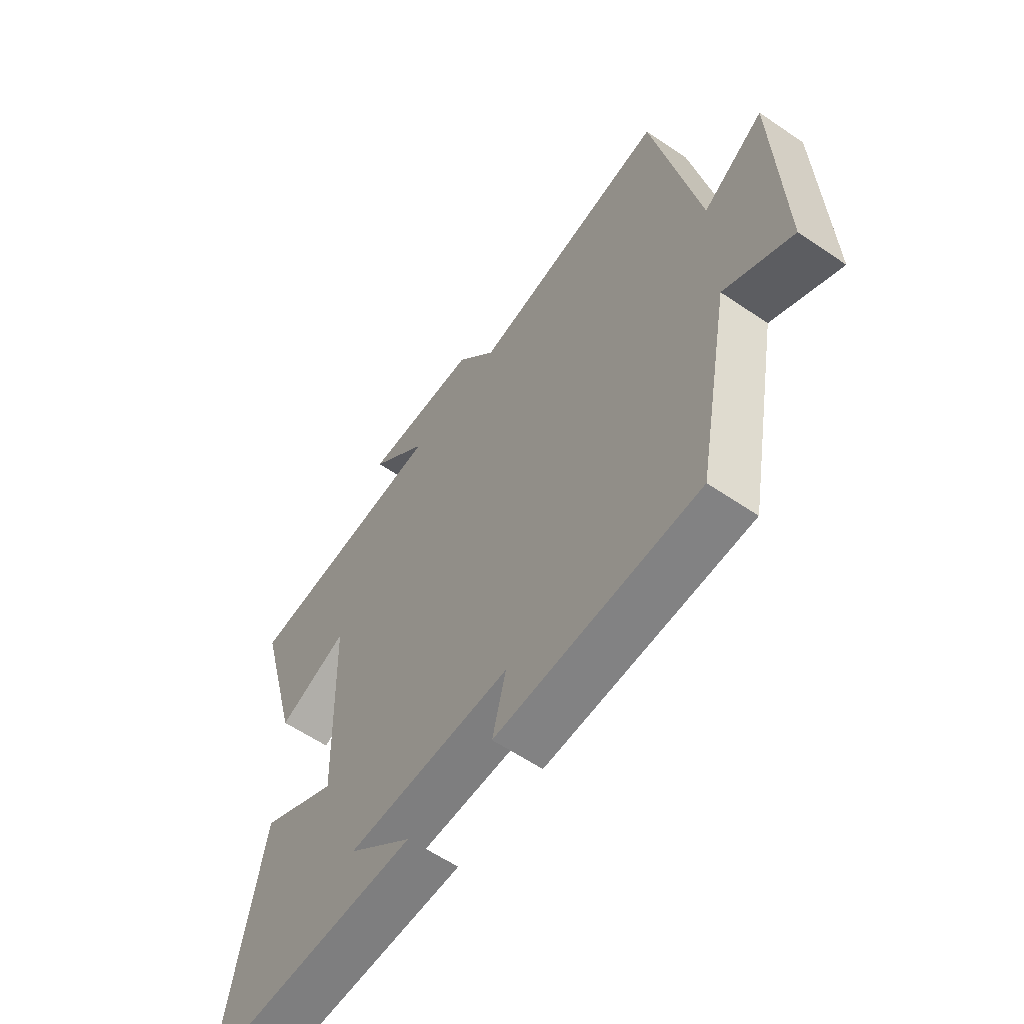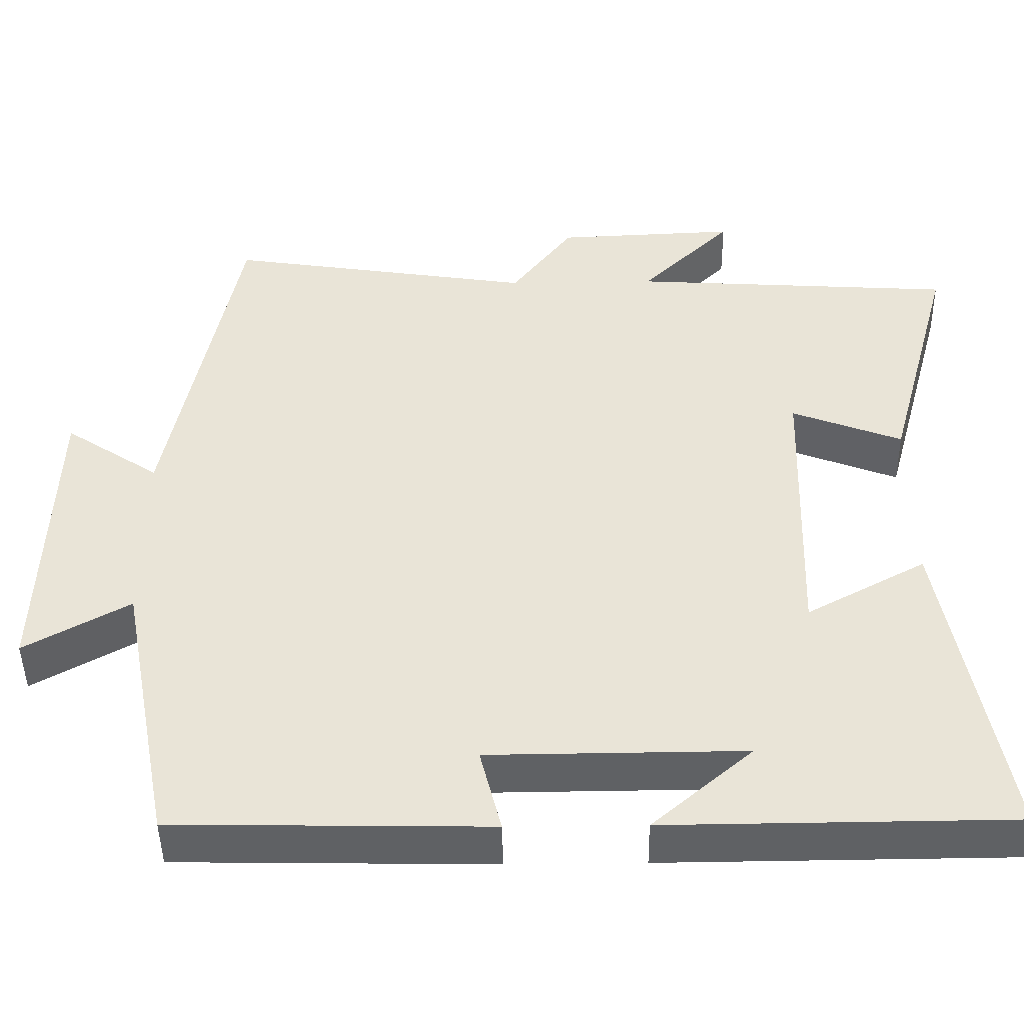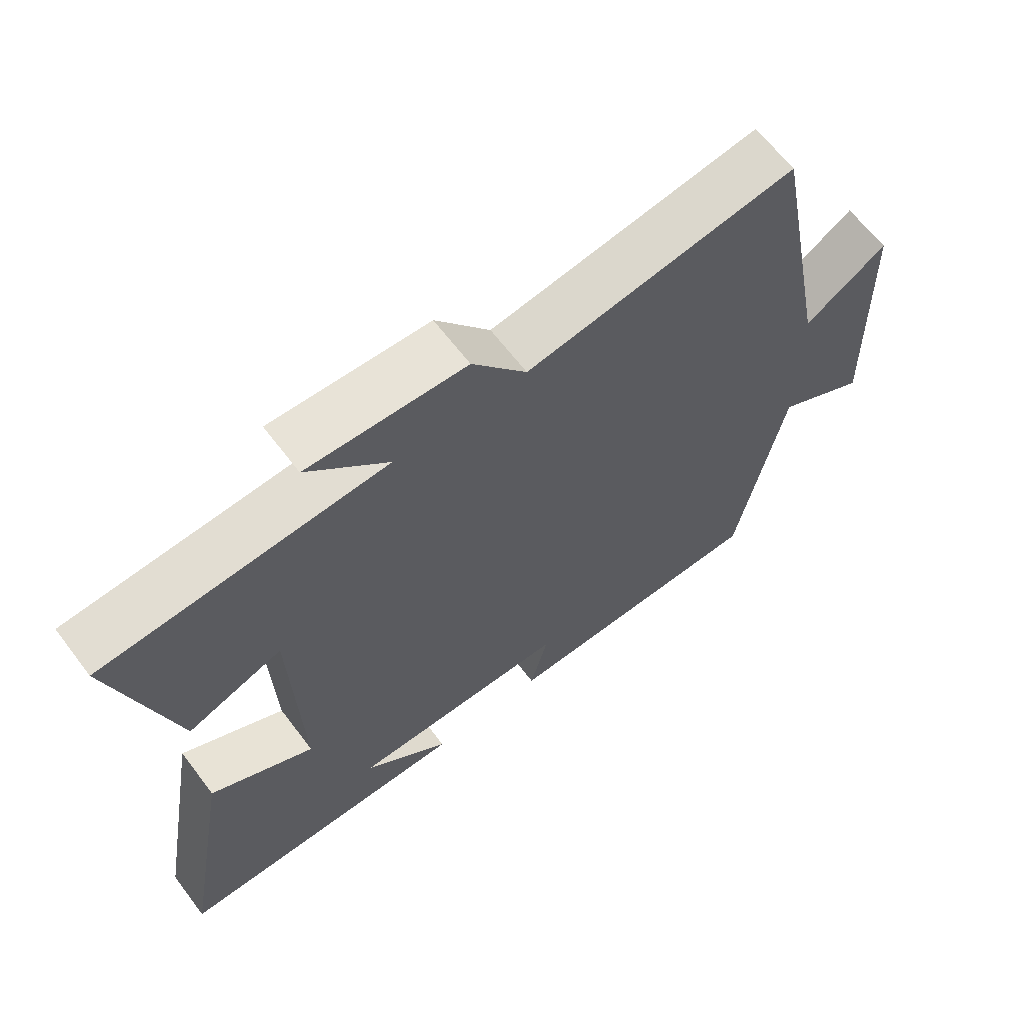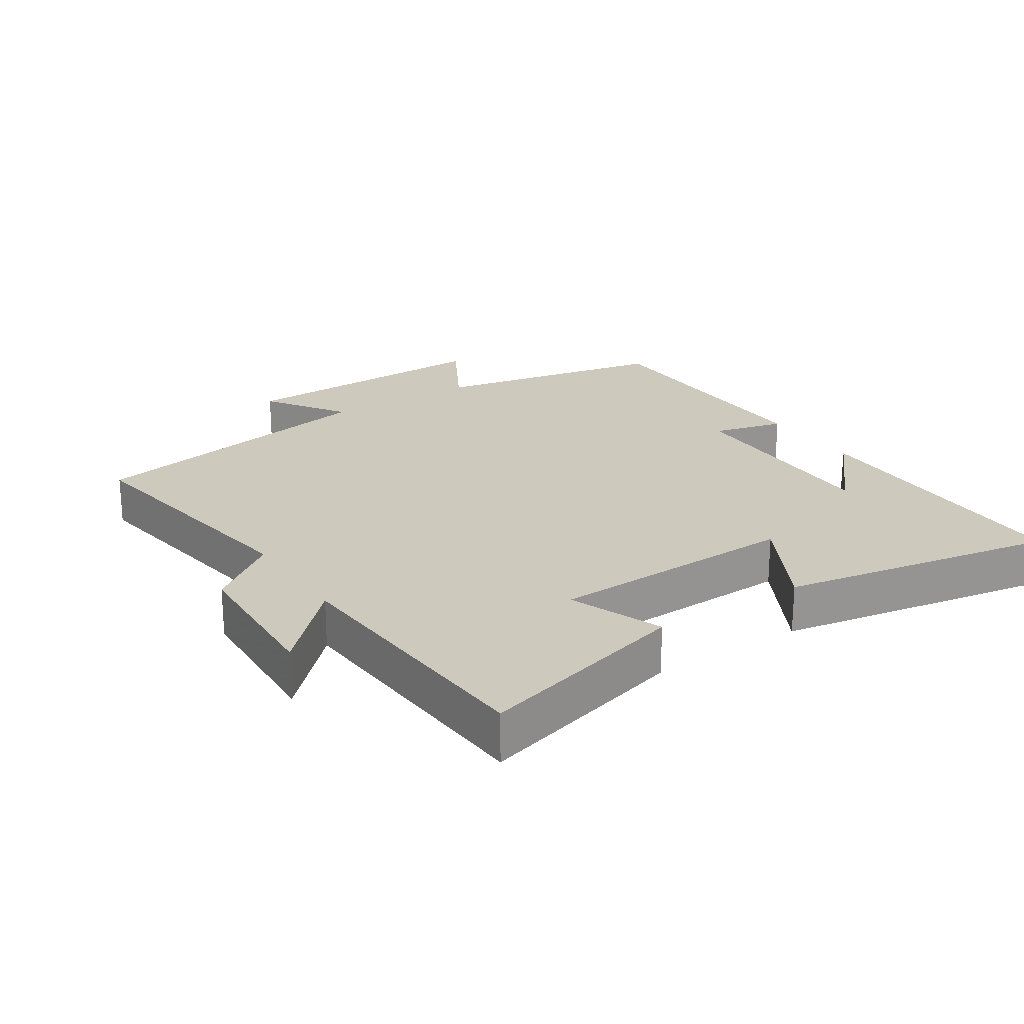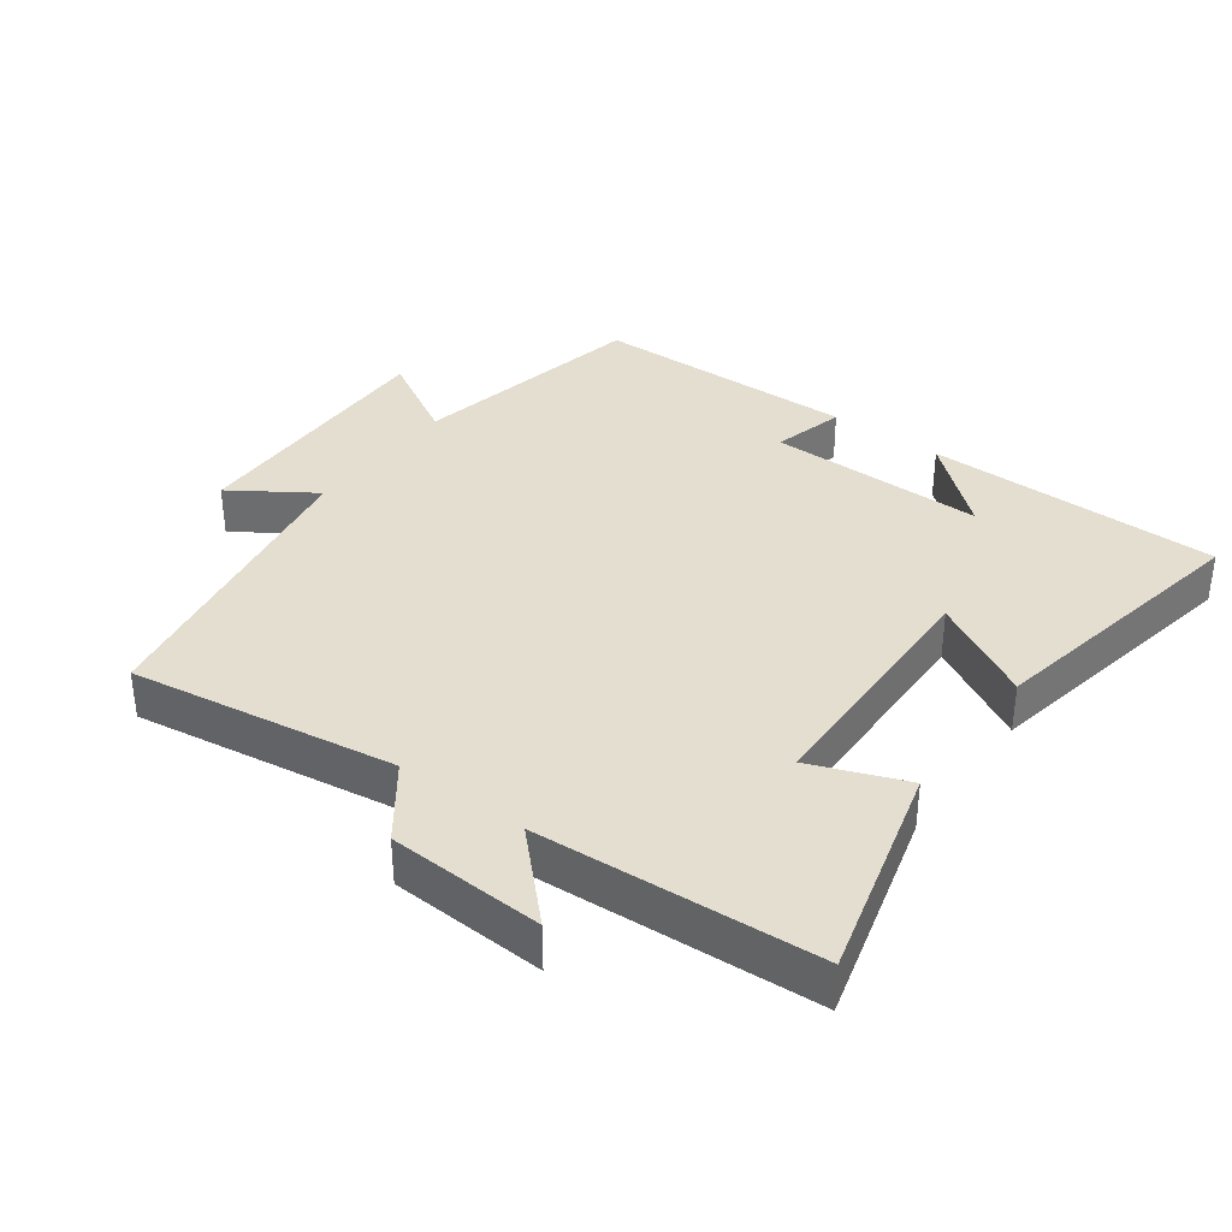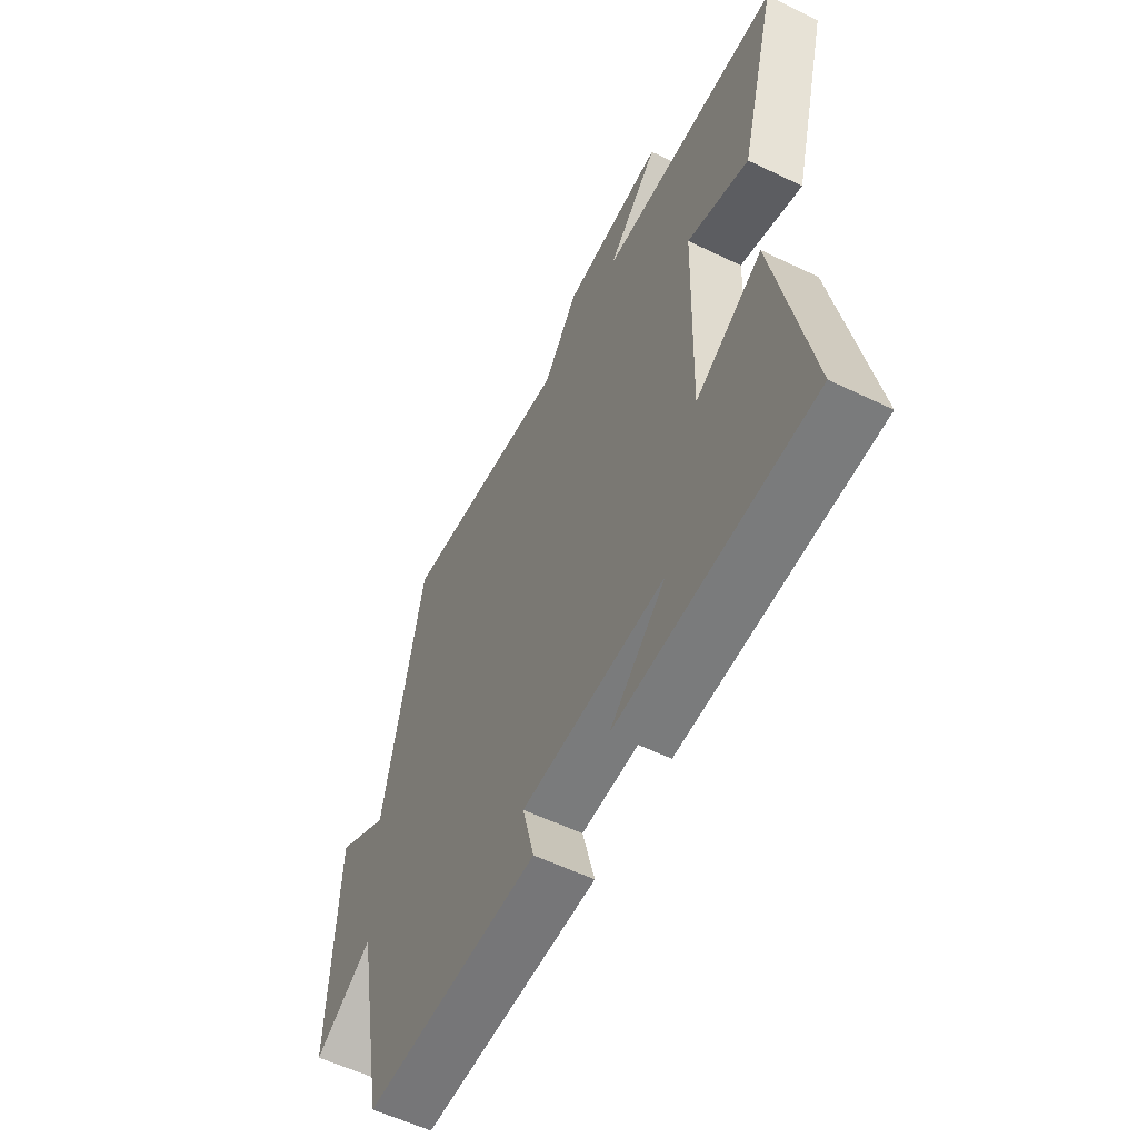
<metadata>
{"format":"obj","ext":"obj","renderer":"f3d","projection":"perspective","resolution":1024,"background":"white","views":[{"elev":-59.8,"azim":-124.9,"up":"+Z"},{"elev":-46.1,"azim":0.9,"up":"+Z"},{"elev":64.6,"azim":142.8,"up":"+Z"},{"elev":22.7,"azim":56.9,"up":"+Y"},{"elev":35.7,"azim":36.7,"up":"+Y"},{"elev":-58.0,"azim":63.5,"up":"+Z"}]}
</metadata>
<code>
v -0.412 0.07 0.562
v -0.018 0.07 0.5
v 0.061 0.07 0.606
v 0.291 0.07 0.616
v 0.174 0.07 0.5
v 0.587 0.07 0.473
v 0.5 0.07 0.154
v 0.36 0.07 0.209
v 0.348 0.07 -0.165
v 0.5 0.07 -0.082
v 0.574 0.07 -0.497
v 0.136 0.07 -0.5
v 0.263 0.07 -0.39
v -0.061 0.07 -0.392
v -0.034 0.07 -0.5
v -0.432 0.07 -0.492
v -0.5 0.07 -0.137
v -0.633 0.07 -0.212
v -0.621 0.07 0.186
v -0.5 0.07 0.105
v -0.412 0 0.562
v -0.018 0 0.5
v 0.061 0 0.606
v 0.291 0 0.616
v 0.174 0 0.5
v 0.587 0 0.473
v 0.5 0 0.154
v 0.36 0 0.209
v 0.348 0 -0.165
v 0.5 0 -0.082
v 0.574 0 -0.497
v 0.136 0 -0.5
v 0.263 0 -0.39
v -0.061 0 -0.392
v -0.034 0 -0.5
v -0.432 0 -0.492
v -0.5 0 -0.137
v -0.633 0 -0.212
v -0.621 0 0.186
v -0.5 0 0.105
f 17 18 19 20
f 17 20 1 2
f 14 15 16 17
f 13 14 17 2
f 11 12 13
f 9 10 11 13
f 8 9 13 2
f 5 6 7 8
f 5 8 2 3
f 3 4 5
f 40 39 38 37
f 22 21 40 37
f 37 36 35 34
f 22 37 34 33
f 33 32 31
f 33 31 30 29
f 22 33 29 28
f 28 27 26 25
f 23 22 28 25
f 25 24 23
f 1 21 22 2
f 2 22 23 3
f 3 23 24 4
f 4 24 25 5
f 5 25 26 6
f 6 26 27 7
f 7 27 28 8
f 8 28 29 9
f 9 29 30 10
f 10 30 31 11
f 11 31 32 12
f 12 32 33 13
f 13 33 34 14
f 14 34 35 15
f 15 35 36 16
f 16 36 37 17
f 17 37 38 18
f 18 38 39 19
f 19 39 40 20
f 20 40 21 1

</code>
